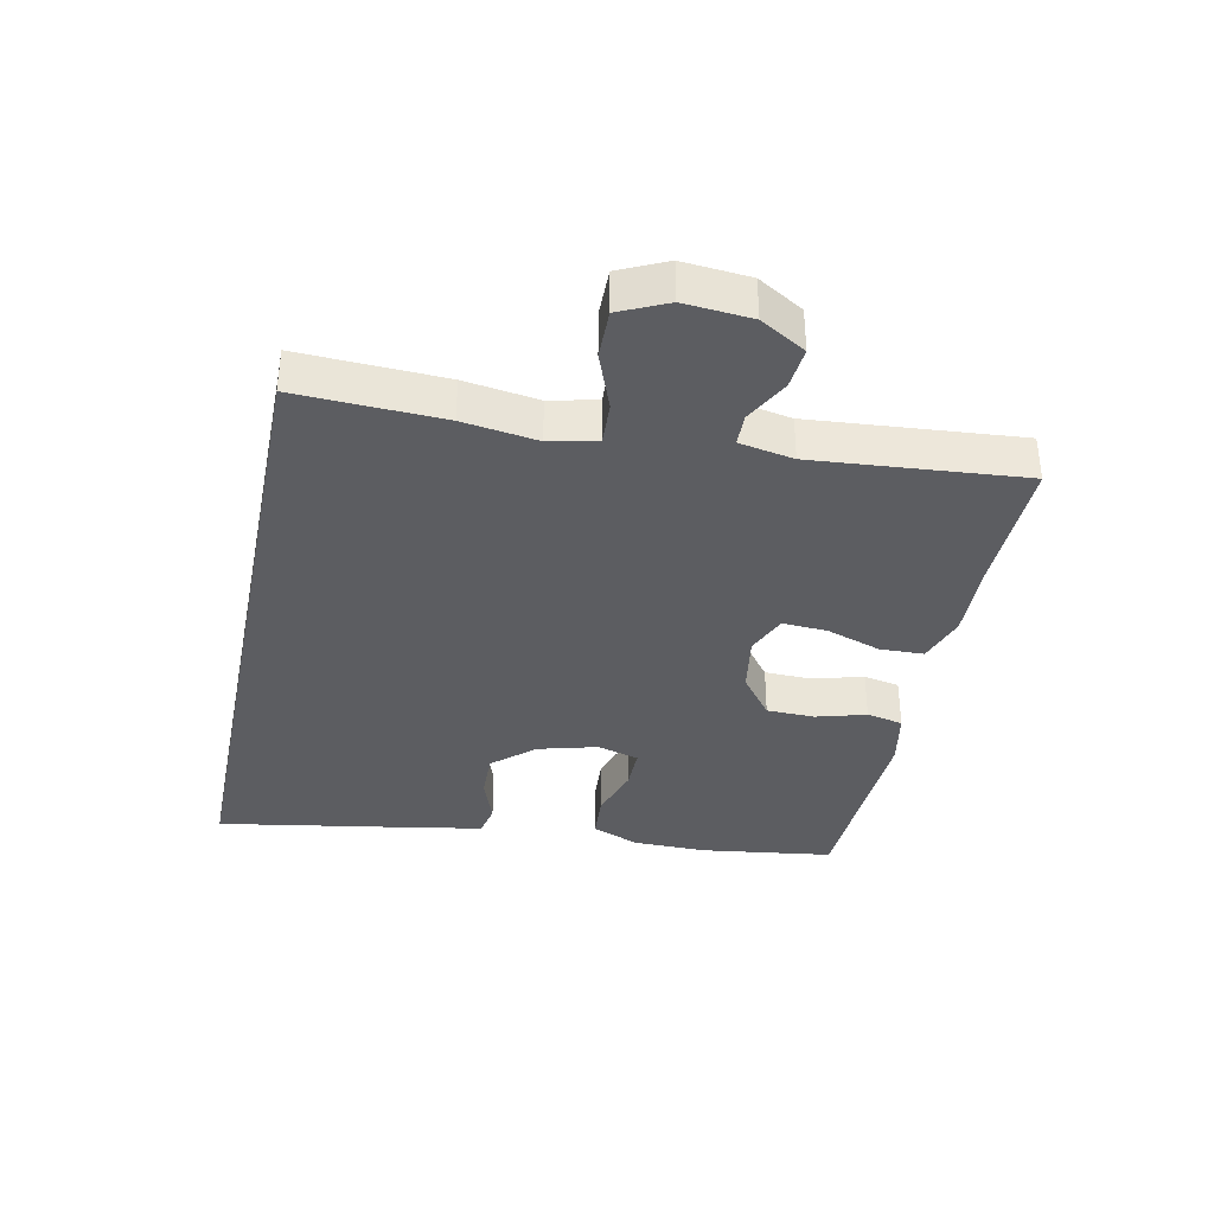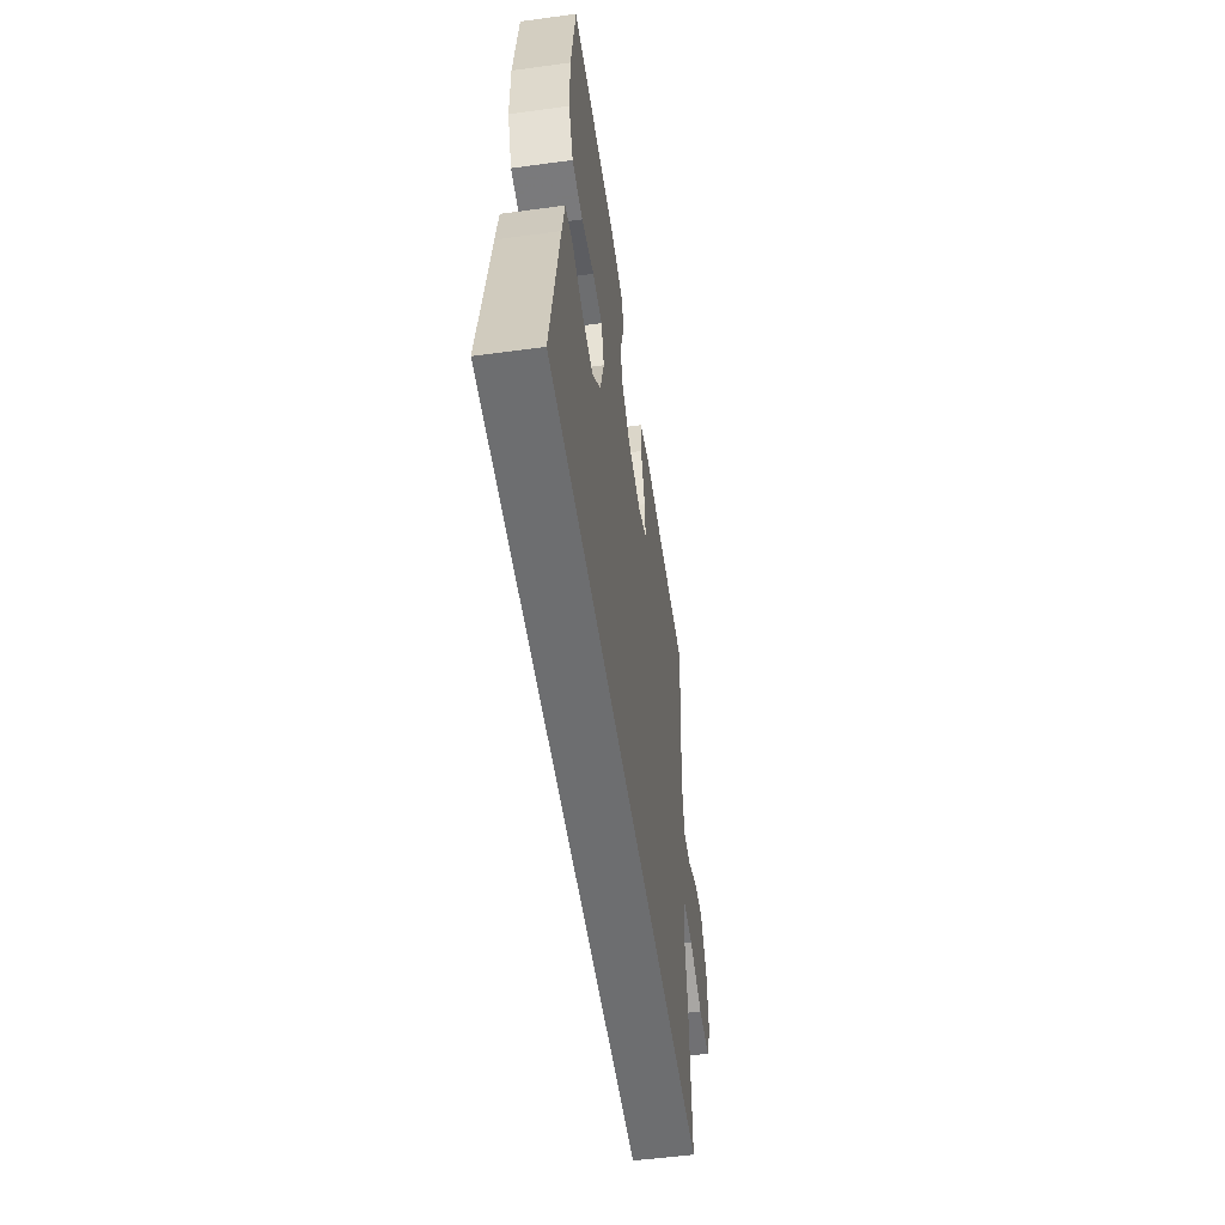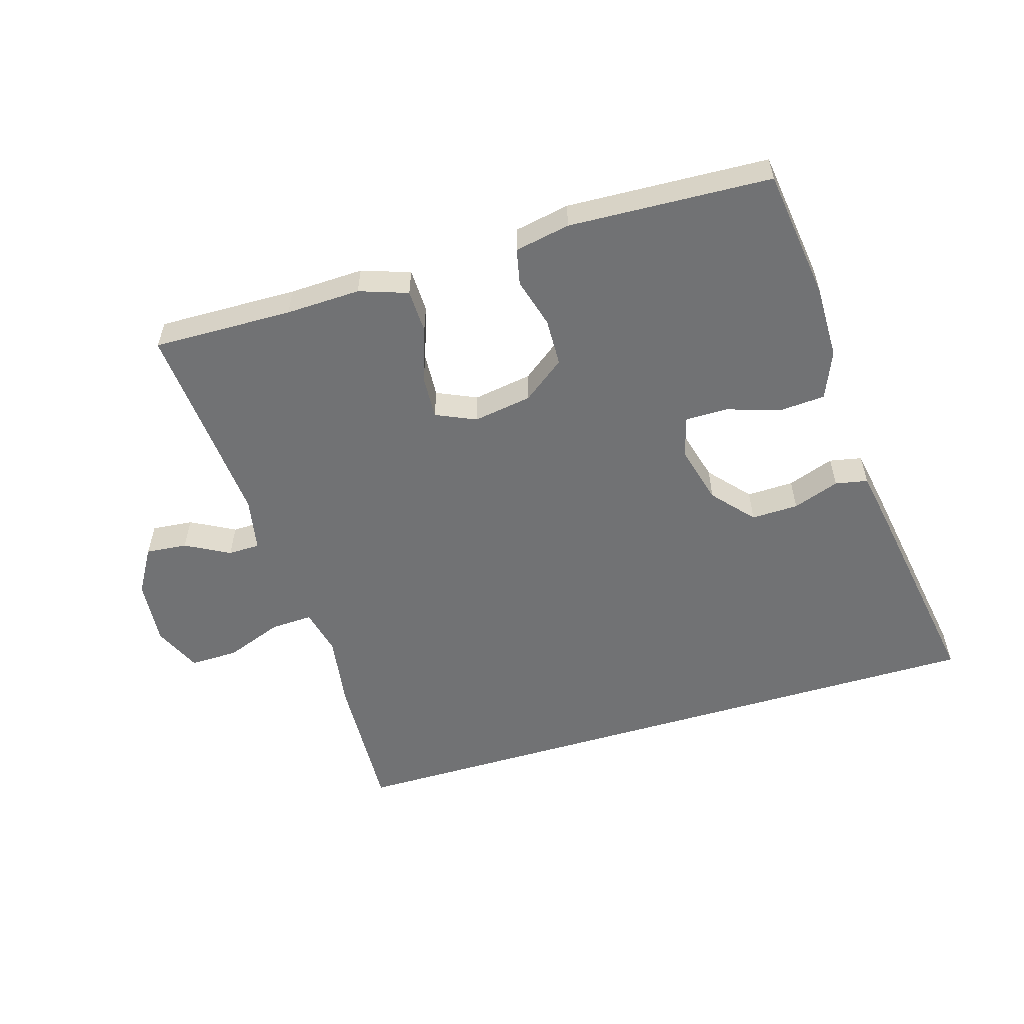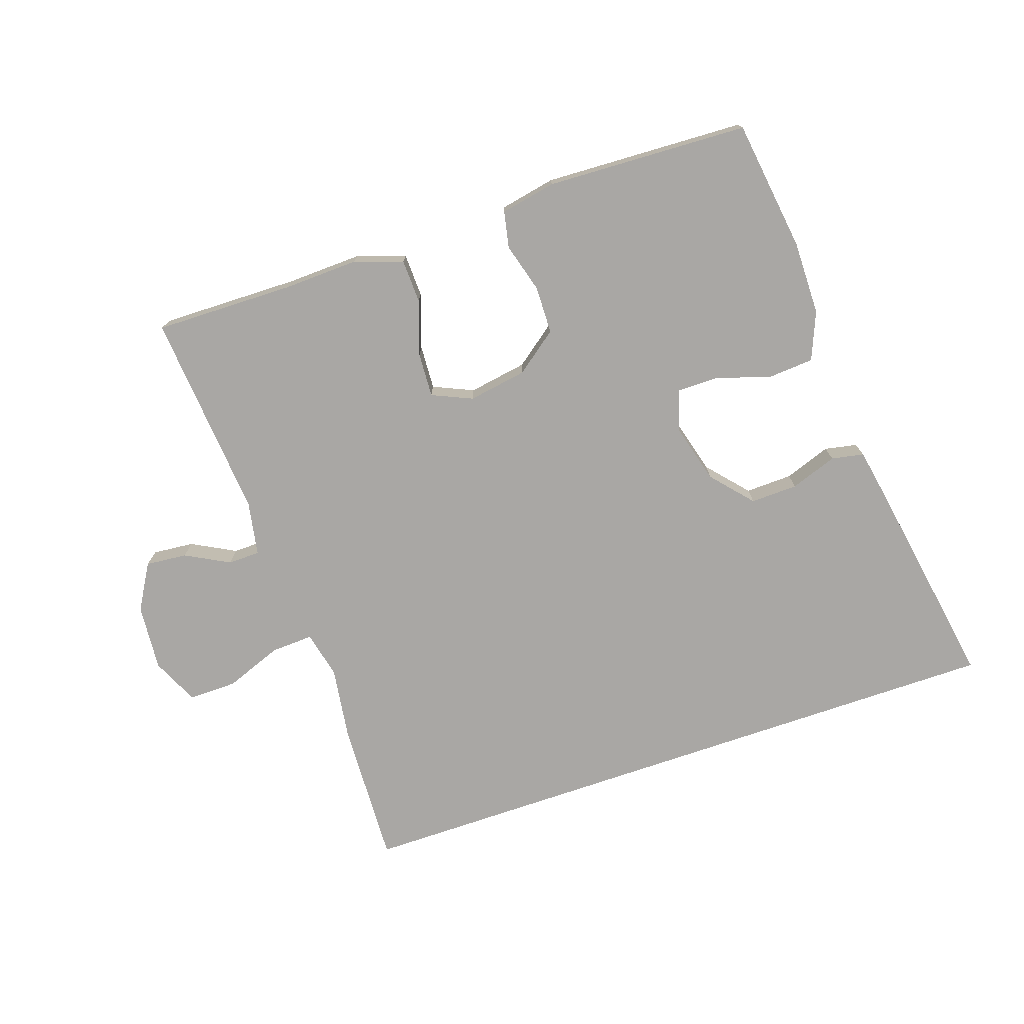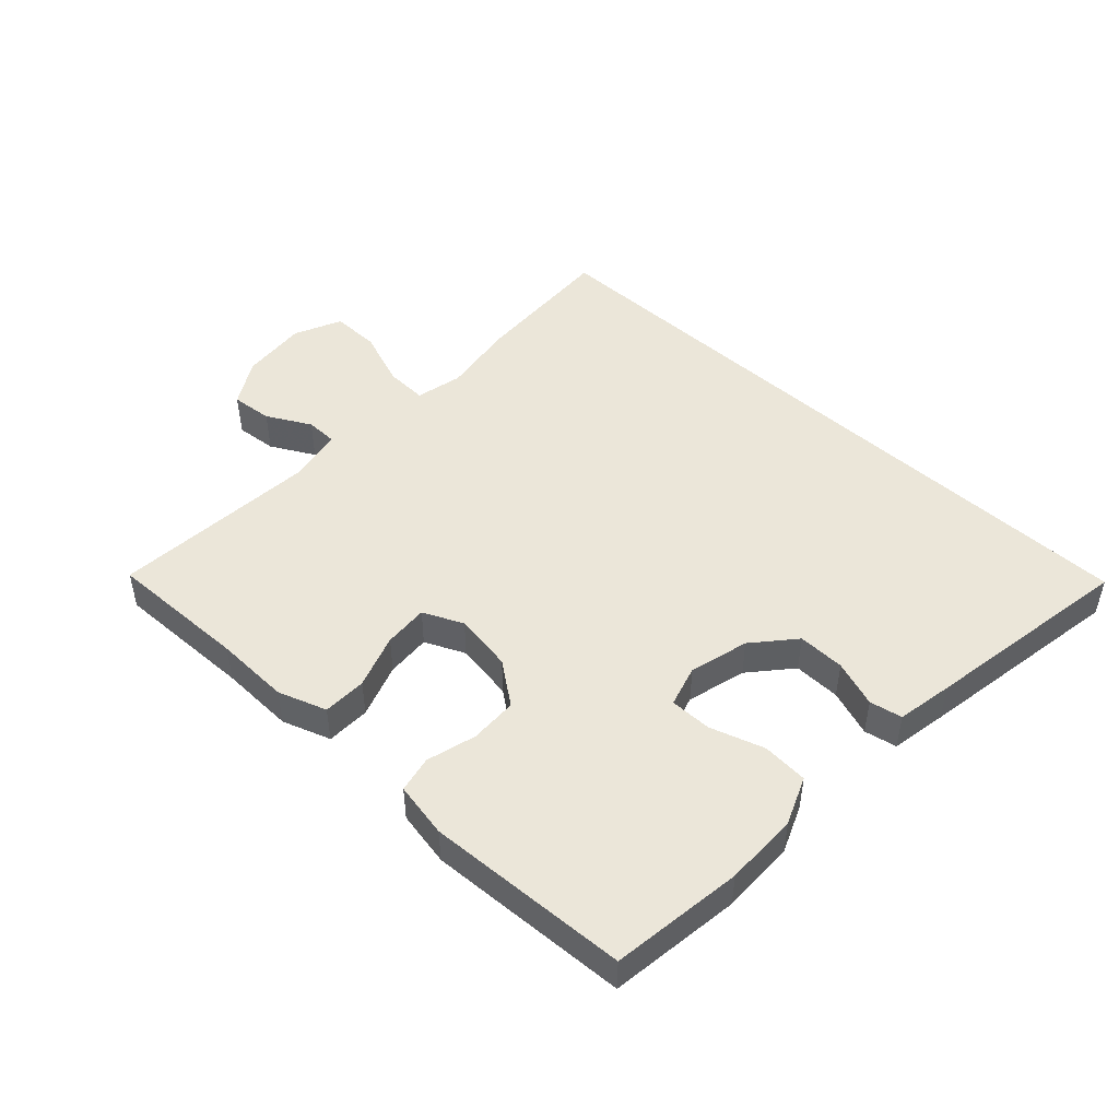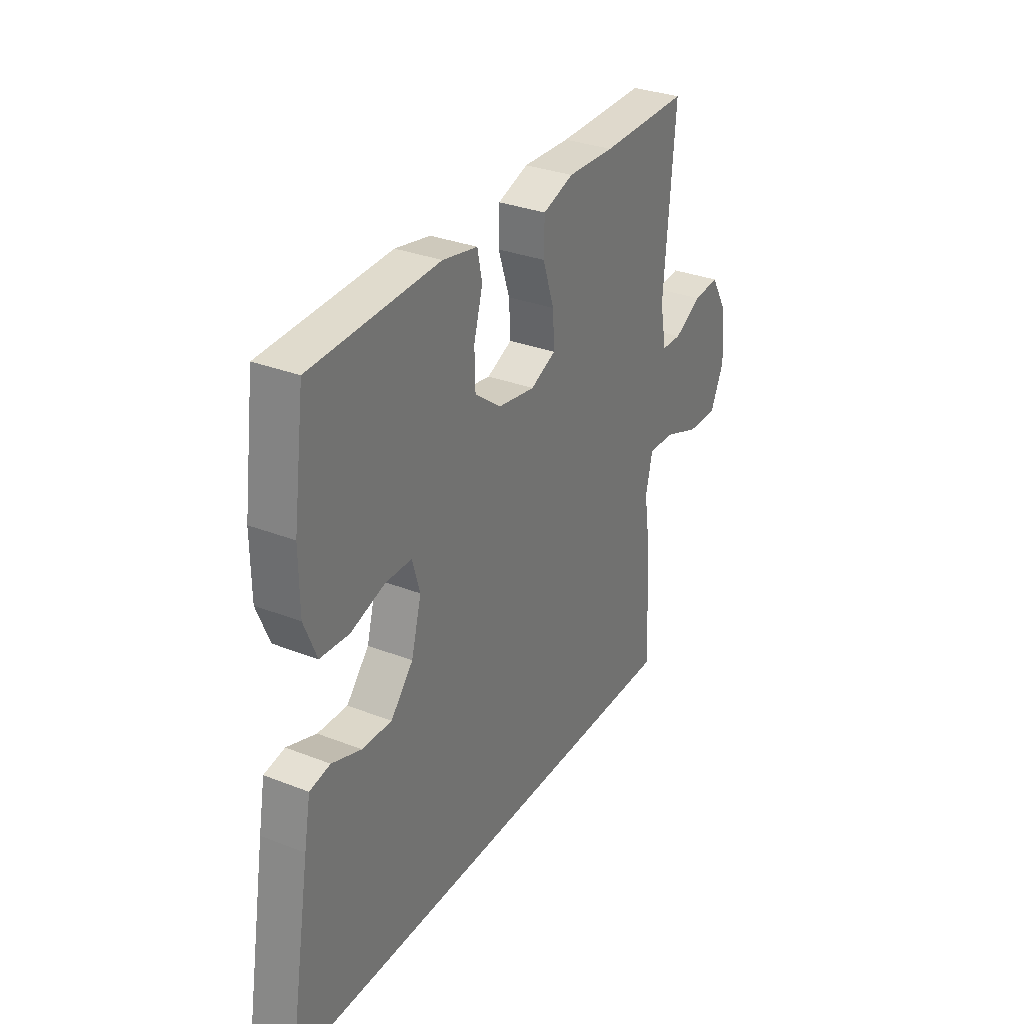
<metadata>
{"format":"obj","ext":"obj","renderer":"f3d","projection":"perspective","resolution":1024,"background":"white","views":[{"elev":-36.4,"azim":-101.7,"up":"+Y"},{"elev":-54.3,"azim":98.2,"up":"+Z"},{"elev":-55.5,"azim":16.7,"up":"+Y"},{"elev":-74.8,"azim":18.9,"up":"+Y"},{"elev":47.9,"azim":42.7,"up":"+Y"},{"elev":31.5,"azim":119.0,"up":"+Z"}]}
</metadata>
<code>
v -0.468 0.07 -0.5
v -0.458 0.07 -0.272
v -0.441 0.07 -0.156
v -0.458 0.07 -0.082
v -0.524 0.07 -0.085
v -0.614 0.07 -0.119
v -0.69 0.07 -0.12
v -0.724 0.07 -0.046
v -0.715 0.07 0.059
v -0.673 0.07 0.13
v -0.608 0.07 0.124
v -0.539 0.07 0.087
v -0.489 0.07 0.088
v -0.473 0.07 0.173
v -0.5 0.07 0.5
v -0.28 0.07 0.496
v -0.163 0.07 0.5
v -0.087 0.07 0.474
v -0.085 0.07 0.405
v -0.114 0.07 0.32
v -0.118 0.07 0.25
v -0.055 0.07 0.222
v 0.037 0.07 0.237
v 0.103 0.07 0.287
v 0.105 0.07 0.362
v 0.083 0.07 0.44
v 0.095 0.07 0.497
v 0.182 0.07 0.514
v 0.5 0.07 0.5
v 0.528 0.07 0.293
v 0.527 0.07 0.177
v 0.496 0.07 0.102
v 0.424 0.07 0.097
v 0.339 0.07 0.124
v 0.273 0.07 0.124
v 0.254 0.07 0.059
v 0.279 0.07 -0.034
v 0.335 0.07 -0.098
v 0.409 0.07 -0.096
v 0.482 0.07 -0.07
v 0.533 0.07 -0.08
v 0.549 0.07 -0.168
v 0.605 0.07 -0.5
v -0.468 0 -0.5
v -0.458 0 -0.272
v -0.441 0 -0.156
v -0.458 0 -0.082
v -0.524 0 -0.085
v -0.614 0 -0.119
v -0.69 0 -0.12
v -0.724 0 -0.046
v -0.715 0 0.059
v -0.673 0 0.13
v -0.608 0 0.124
v -0.539 0 0.087
v -0.489 0 0.088
v -0.473 0 0.173
v -0.5 0 0.5
v -0.28 0 0.496
v -0.163 0 0.5
v -0.087 0 0.474
v -0.085 0 0.405
v -0.114 0 0.32
v -0.118 0 0.25
v -0.055 0 0.222
v 0.037 0 0.237
v 0.103 0 0.287
v 0.105 0 0.362
v 0.083 0 0.44
v 0.095 0 0.497
v 0.182 0 0.514
v 0.5 0 0.5
v 0.528 0 0.293
v 0.527 0 0.177
v 0.496 0 0.102
v 0.424 0 0.097
v 0.339 0 0.124
v 0.273 0 0.124
v 0.254 0 0.059
v 0.279 0 -0.034
v 0.335 0 -0.098
v 0.409 0 -0.096
v 0.482 0 -0.07
v 0.533 0 -0.08
v 0.549 0 -0.168
v 0.605 0 -0.5
f 42 43 1
f 41 42 1
f 40 41 1
f 39 40 1
f 1 2 3
f 39 1 3
f 38 39 3
f 37 38 3 4
f 36 37 4 5
f 35 36 5
f 32 33 34
f 31 32 34
f 30 31 34
f 29 30 34
f 28 29 34
f 27 28 34
f 26 27 34
f 25 26 34
f 24 25 34 35
f 23 24 35
f 22 23 35 5
f 18 19 20
f 17 18 20
f 16 17 20
f 16 20 21
f 15 16 21
f 14 15 21
f 13 14 21 22
f 10 11 12
f 9 10 12
f 8 9 12
f 7 8 12
f 6 7 12
f 5 6 12
f 5 12 13
f 5 13 22
f 44 86 85
f 44 85 84
f 44 84 83
f 44 83 82
f 46 45 44
f 46 44 82
f 46 82 81
f 47 46 81 80
f 48 47 80 79
f 48 79 78
f 77 76 75
f 77 75 74
f 77 74 73
f 77 73 72
f 77 72 71
f 77 71 70
f 77 70 69
f 77 69 68
f 78 77 68 67
f 78 67 66
f 48 78 66 65
f 63 62 61
f 63 61 60
f 63 60 59
f 64 63 59
f 64 59 58
f 64 58 57
f 65 64 57 56
f 55 54 53
f 55 53 52
f 55 52 51
f 55 51 50
f 55 50 49
f 55 49 48
f 56 55 48
f 65 56 48
f 1 44 45 2
f 2 45 46 3
f 3 46 47 4
f 4 47 48 5
f 5 48 49 6
f 6 49 50 7
f 7 50 51 8
f 8 51 52 9
f 9 52 53 10
f 10 53 54 11
f 11 54 55 12
f 12 55 56 13
f 13 56 57 14
f 14 57 58 15
f 15 58 59 16
f 16 59 60 17
f 17 60 61 18
f 18 61 62 19
f 19 62 63 20
f 20 63 64 21
f 21 64 65 22
f 22 65 66 23
f 23 66 67 24
f 24 67 68 25
f 25 68 69 26
f 26 69 70 27
f 27 70 71 28
f 28 71 72 29
f 29 72 73 30
f 30 73 74 31
f 31 74 75 32
f 32 75 76 33
f 33 76 77 34
f 34 77 78 35
f 35 78 79 36
f 36 79 80 37
f 37 80 81 38
f 38 81 82 39
f 39 82 83 40
f 40 83 84 41
f 41 84 85 42
f 42 85 86 43
f 43 86 44 1

</code>
